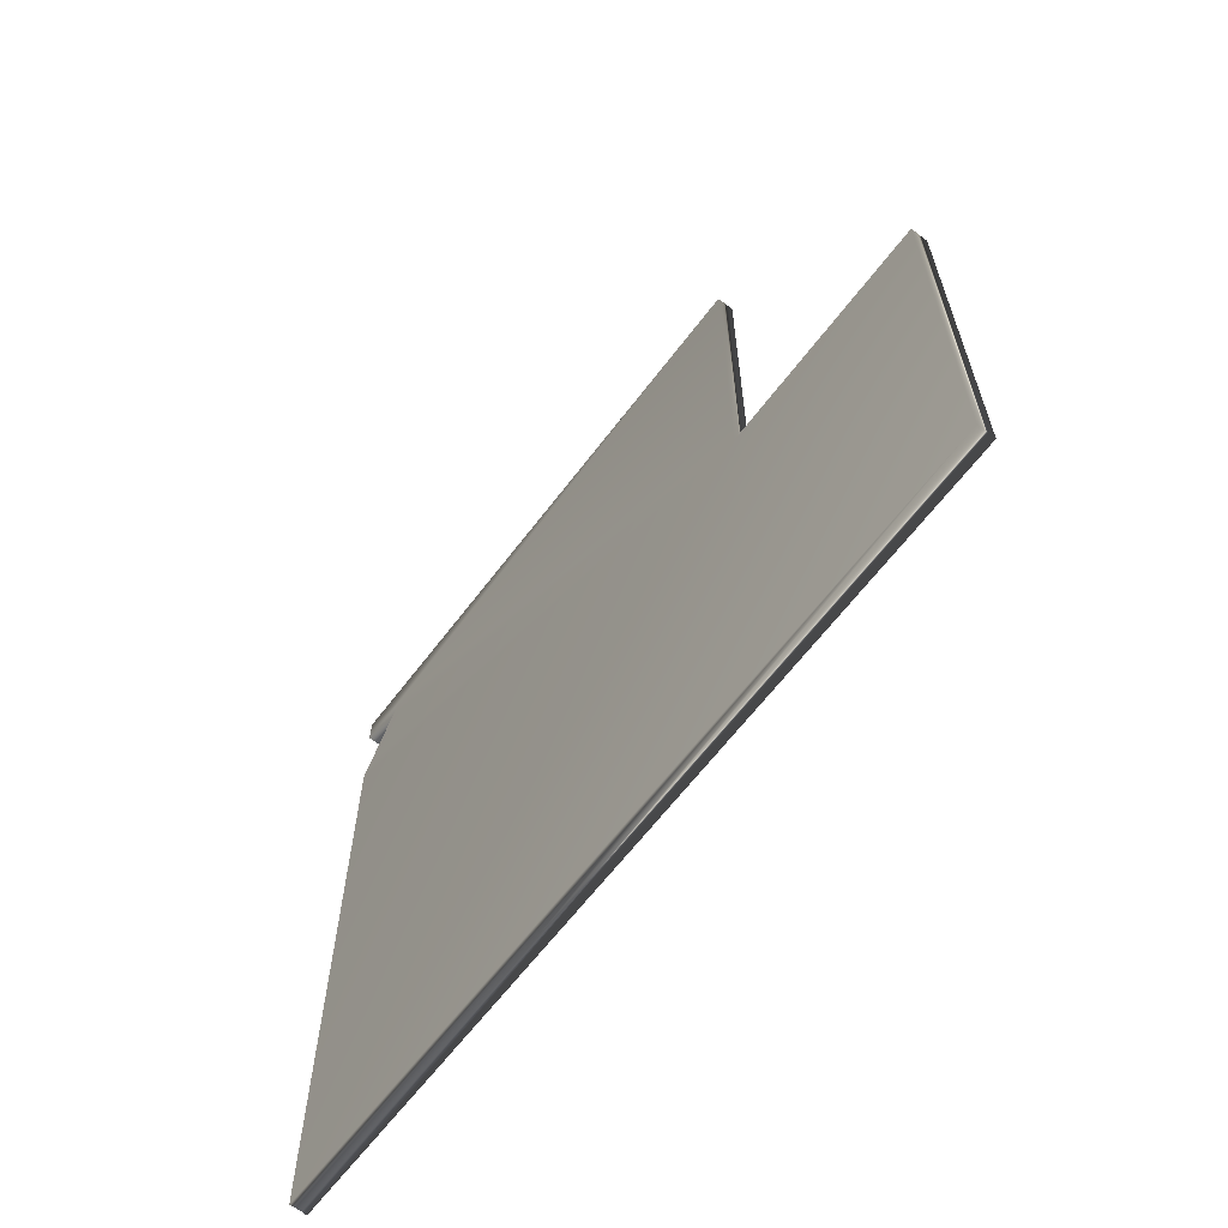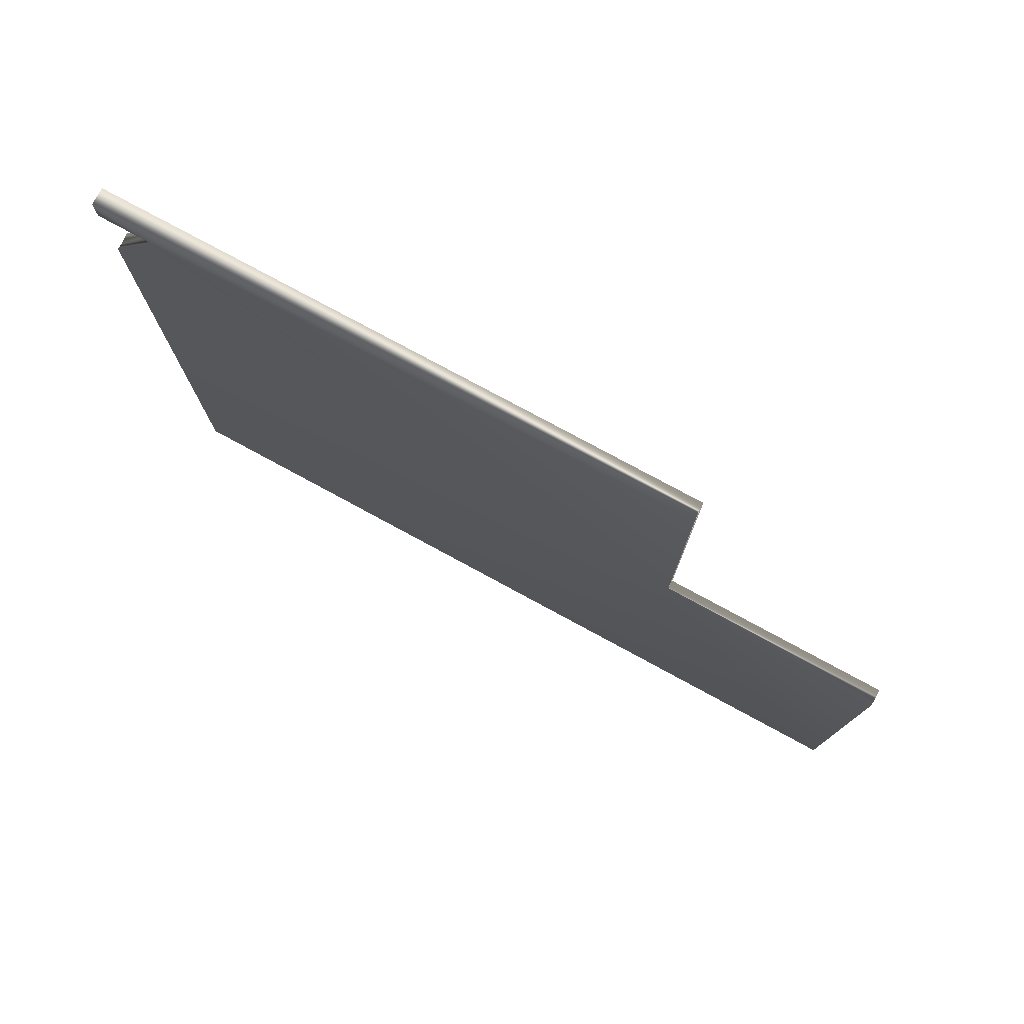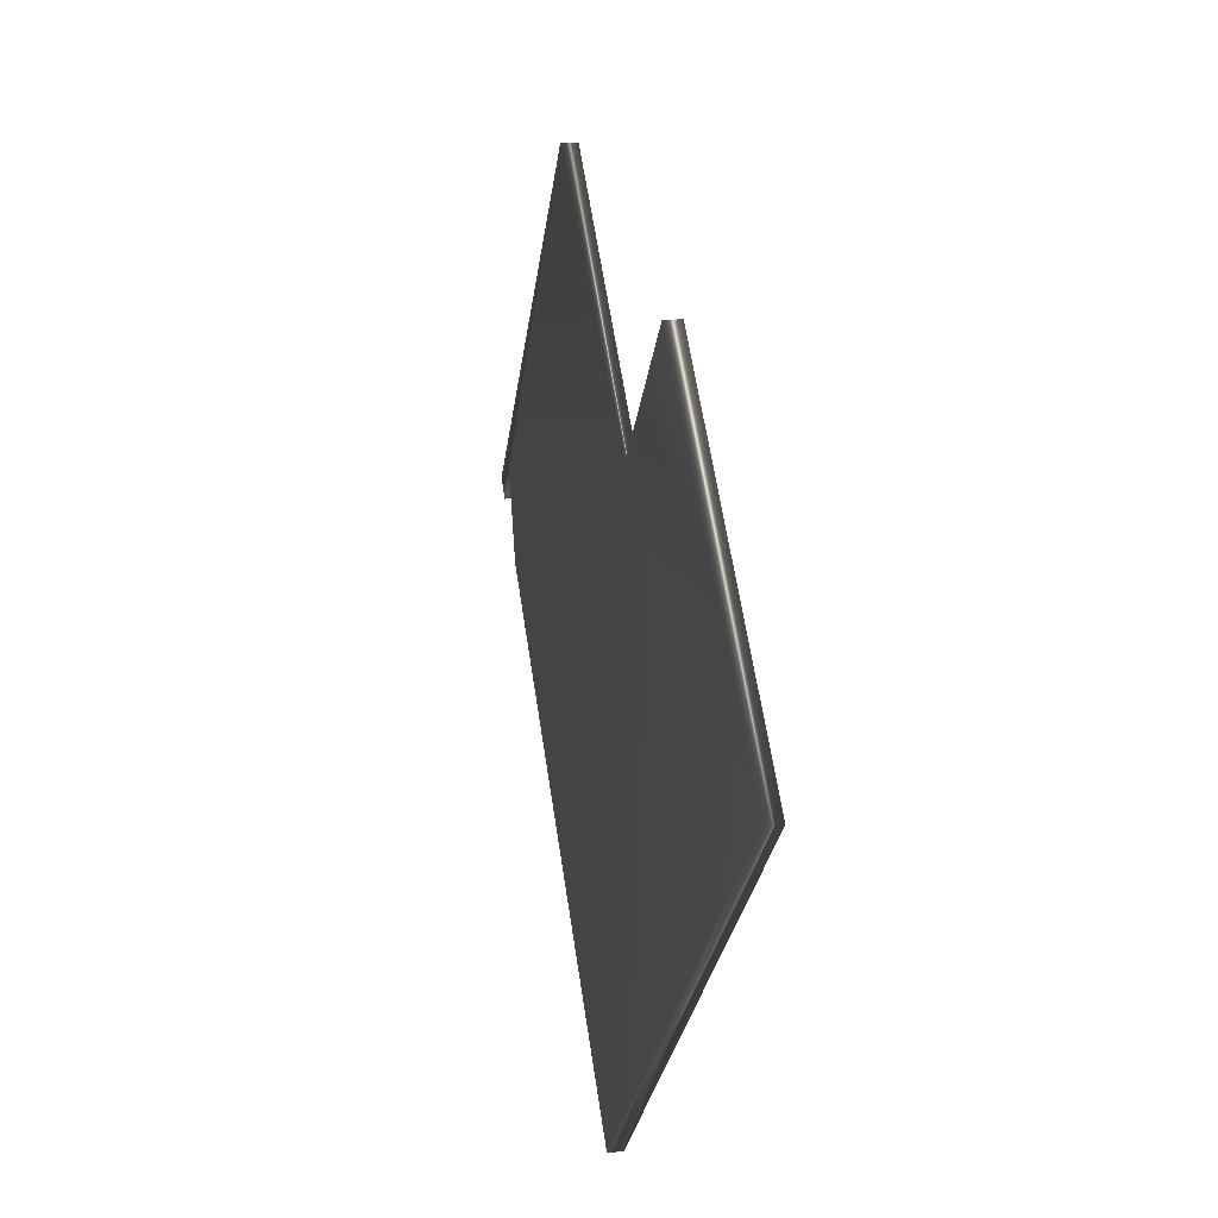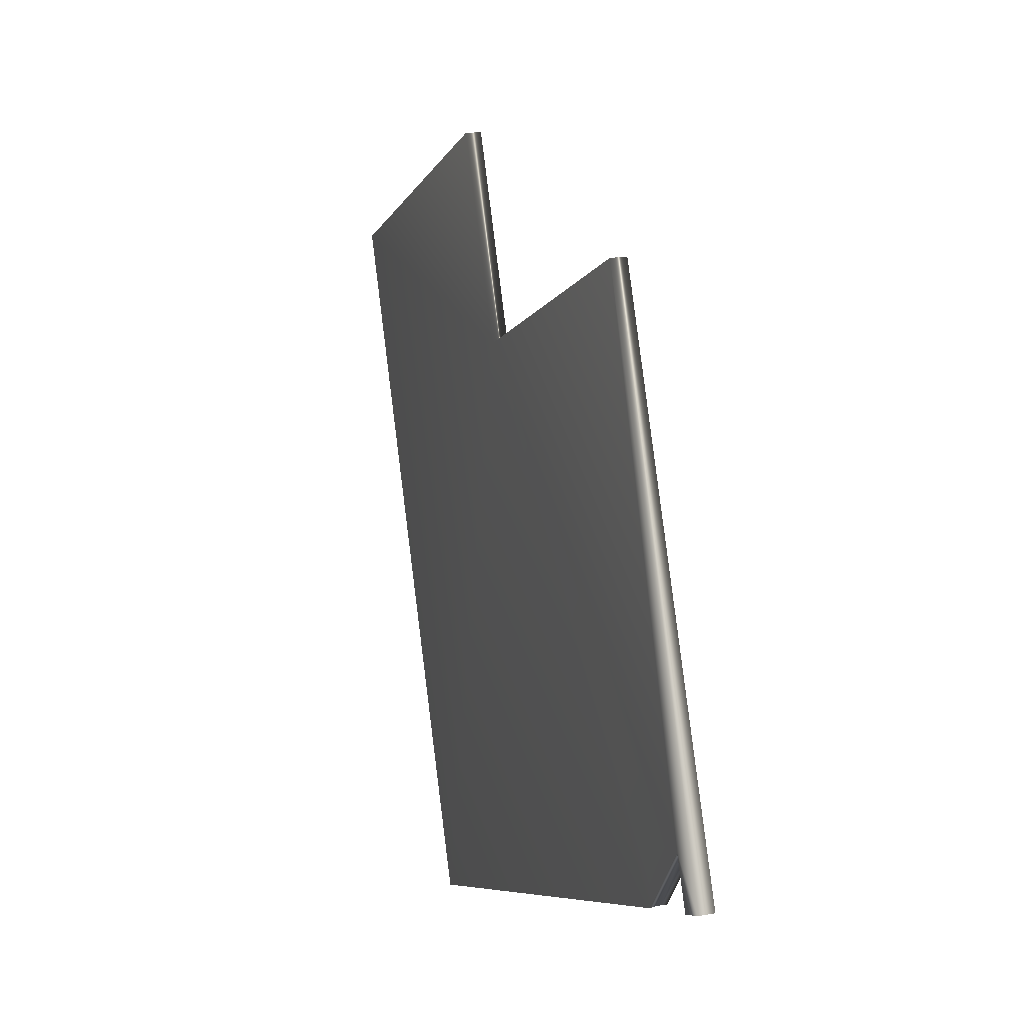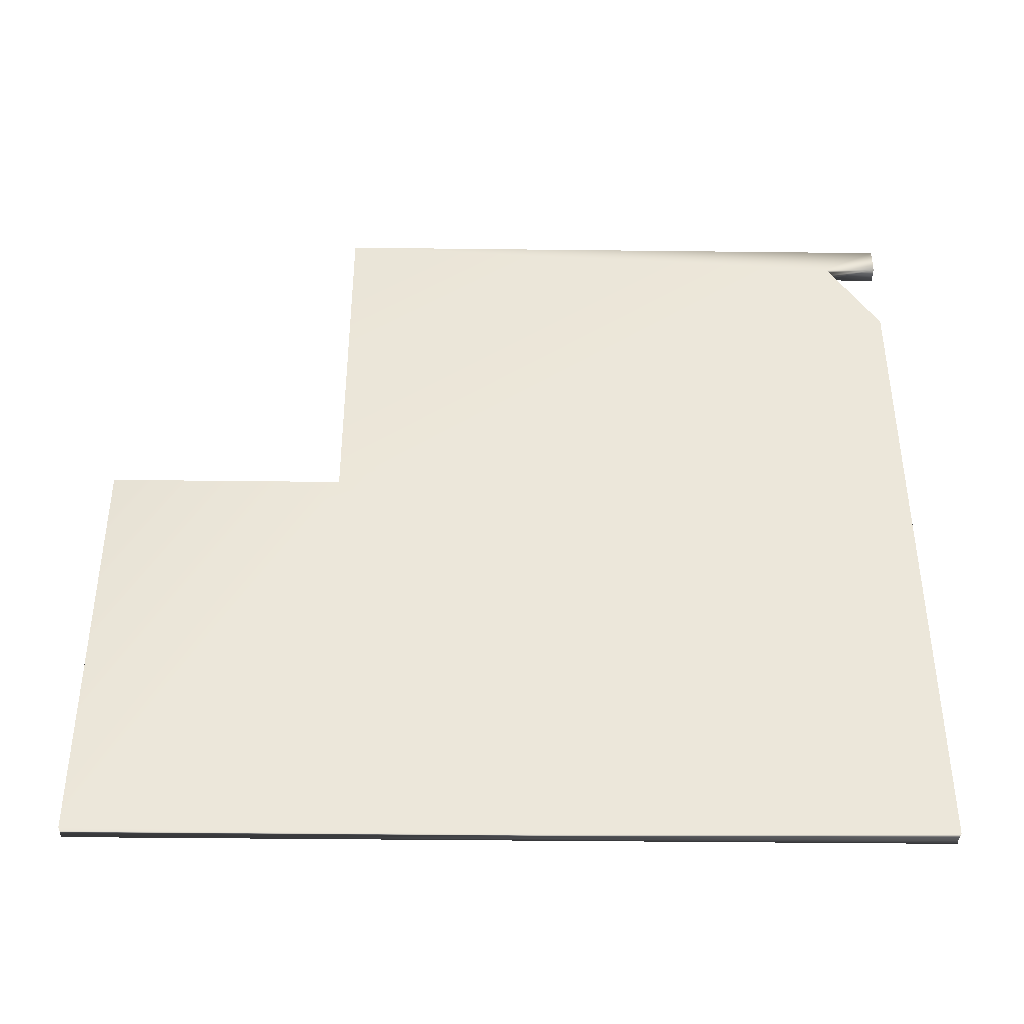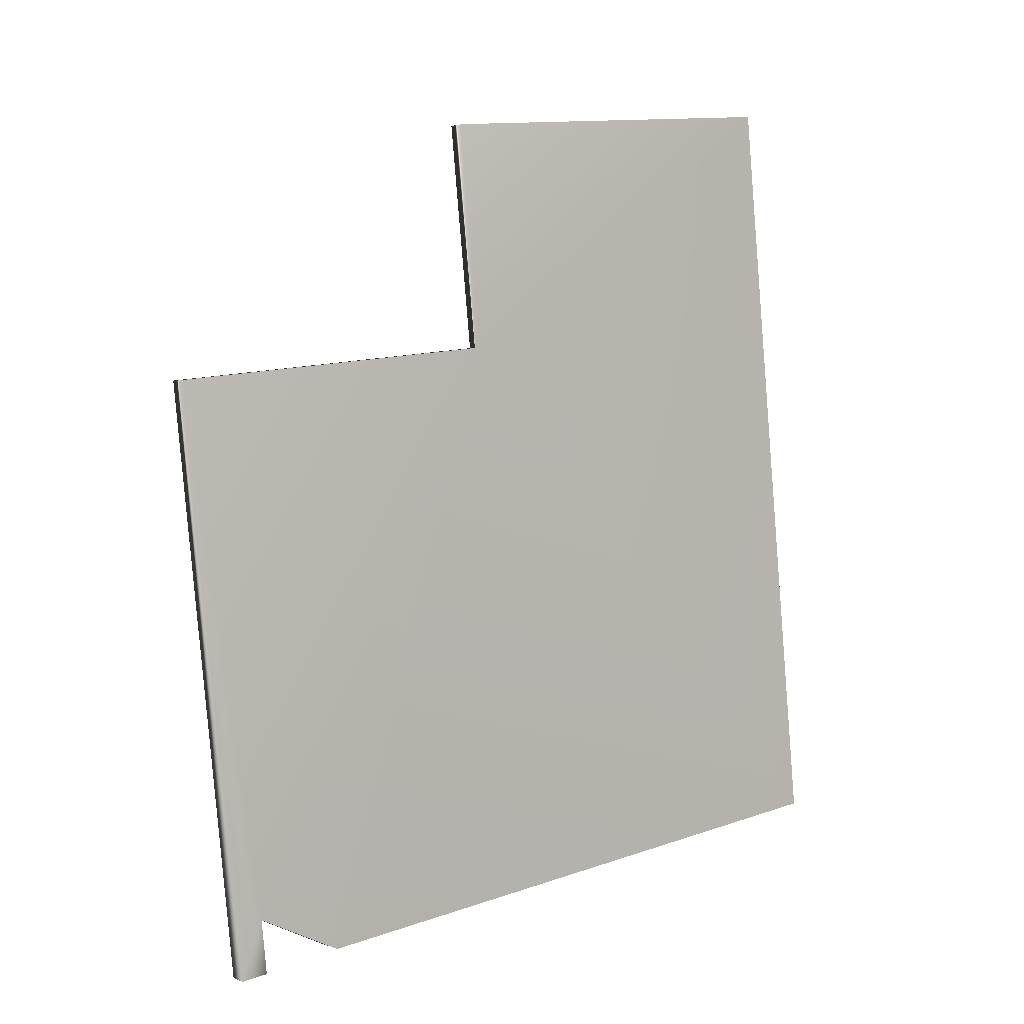
<metadata>
{"format":"obj","ext":"obj","renderer":"f3d","projection":"perspective","resolution":1024,"background":"white","views":[{"elev":-63.5,"azim":-29.5,"up":"+Y"},{"elev":77.5,"azim":-54.0,"up":"+Y"},{"elev":63.0,"azim":-8.8,"up":"+Z"},{"elev":-8.4,"azim":162.1,"up":"+Z"},{"elev":-40.3,"azim":96.7,"up":"+Y"},{"elev":12.6,"azim":-128.5,"up":"+Z"}]}
</metadata>
<code>
v 14.94 17.56 -81.75
v 14.97 18 -81.48
v 14.94 16 -82.73
v 15.11 18 -81.49
v 15.24 18 -81.51
v 15.08 16 -82.75
v 15.37 18 -81.54
v 15.34 17.57 -81.81
v 15.31 17.22 -82.03
v 15.29 16.93 -82.21
v 15.27 16.68 -82.36
v 15.23 16.29 -82.61
v 15.21 16 -82.79
v 14.81 16 -82.72
v 14.83 16.29 -82.54
v 14.86 16.68 -82.3
v 14.88 16.92 -82.15
v 14.91 17.21 -81.97
v 15.21 0.1667 -82.79
v 15.08 0.1667 -82.75
v 14.94 0.1667 -82.73
v 14.81 0.1667 -82.72
v 17.05 10.17 -68.84
v 17.05 18.67 -68.84
v 16.65 10.17 -68.78
v 16.65 18.67 -68.78
v 15.2 18.67 -82.84
v 14.8 18.67 -82.78
v 15.2 18 -82.84
v 17.78 10.17 -63.33
v 17.78 0.1667 -63.33
v 17.38 10.17 -63.28
v 14.8 18 -82.78
v 17.38 0.1667 -63.28
f 1 2 3
f 3 2 4
f 3 4 5
f 3 5 6
f 6 5 7
f 6 7 8
f 8 9 6
f 6 9 10
f 6 10 11
f 11 12 6
f 6 12 13
f 14 15 3
f 3 15 16
f 3 16 17
f 17 18 3
f 3 18 1
f 13 19 6
f 6 19 20
f 6 20 21
f 22 14 21
f 21 14 3
f 21 3 6
f 23 24 25
f 25 24 26
f 24 27 26
f 26 27 28
f 29 27 7
f 7 27 24
f 7 24 23
f 30 31 23
f 23 31 19
f 23 19 13
f 13 12 23
f 23 12 11
f 23 11 10
f 10 9 23
f 23 9 8
f 23 8 7
f 30 23 32
f 32 23 25
f 25 26 2
f 2 26 28
f 2 28 33
f 2 1 25
f 25 1 18
f 25 18 17
f 17 16 25
f 25 16 15
f 25 15 14
f 14 22 25
f 25 22 34
f 25 34 32
f 31 30 34
f 34 30 32
f 27 29 28
f 28 29 33
f 7 5 29
f 29 5 4
f 29 4 2
f 2 33 29
f 31 34 19
f 19 34 20
f 20 34 21
f 21 34 22

</code>
